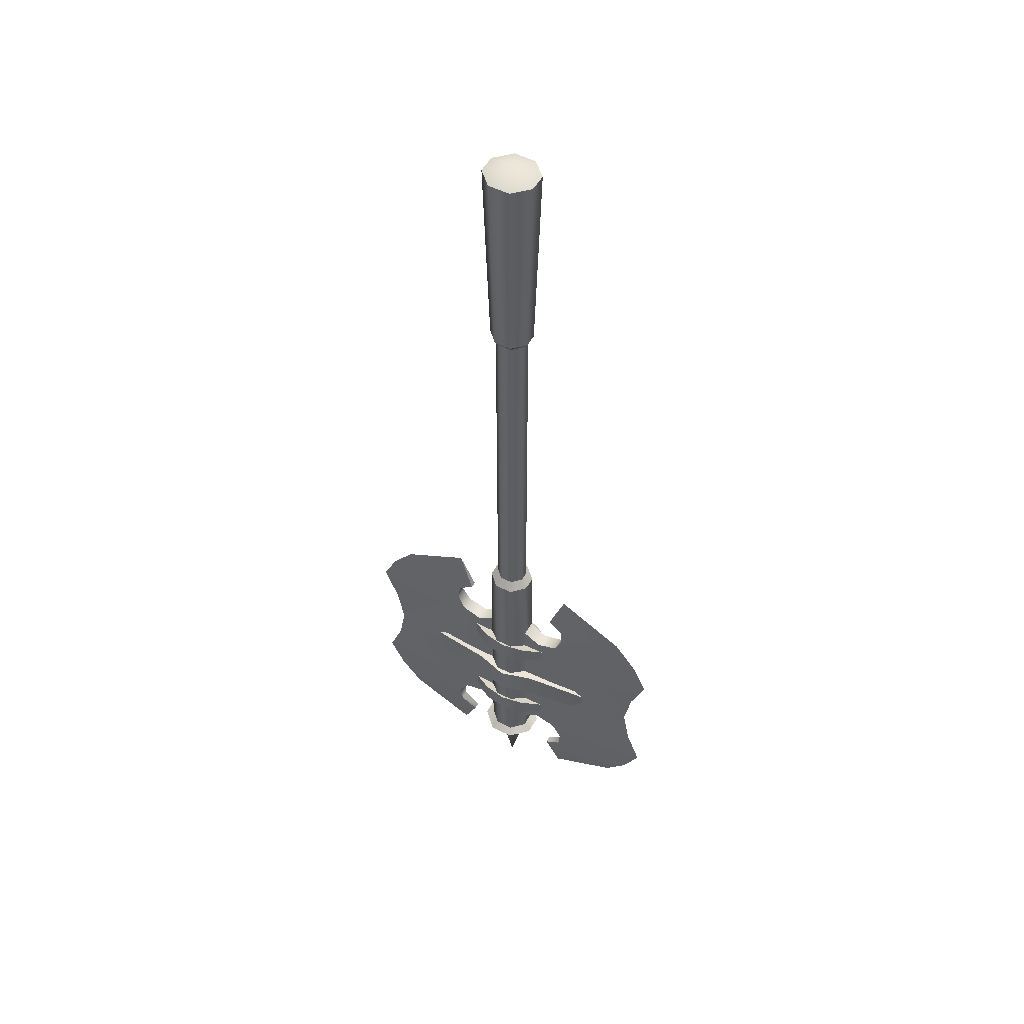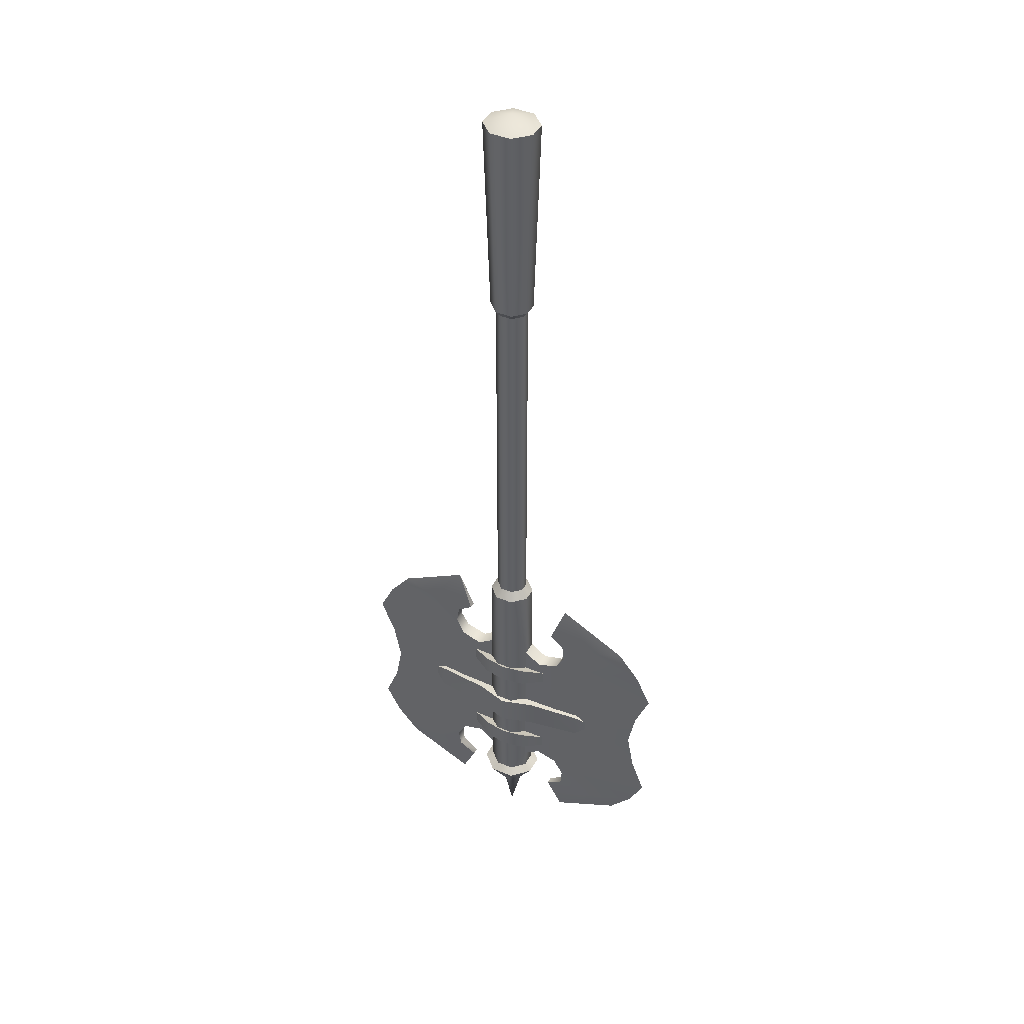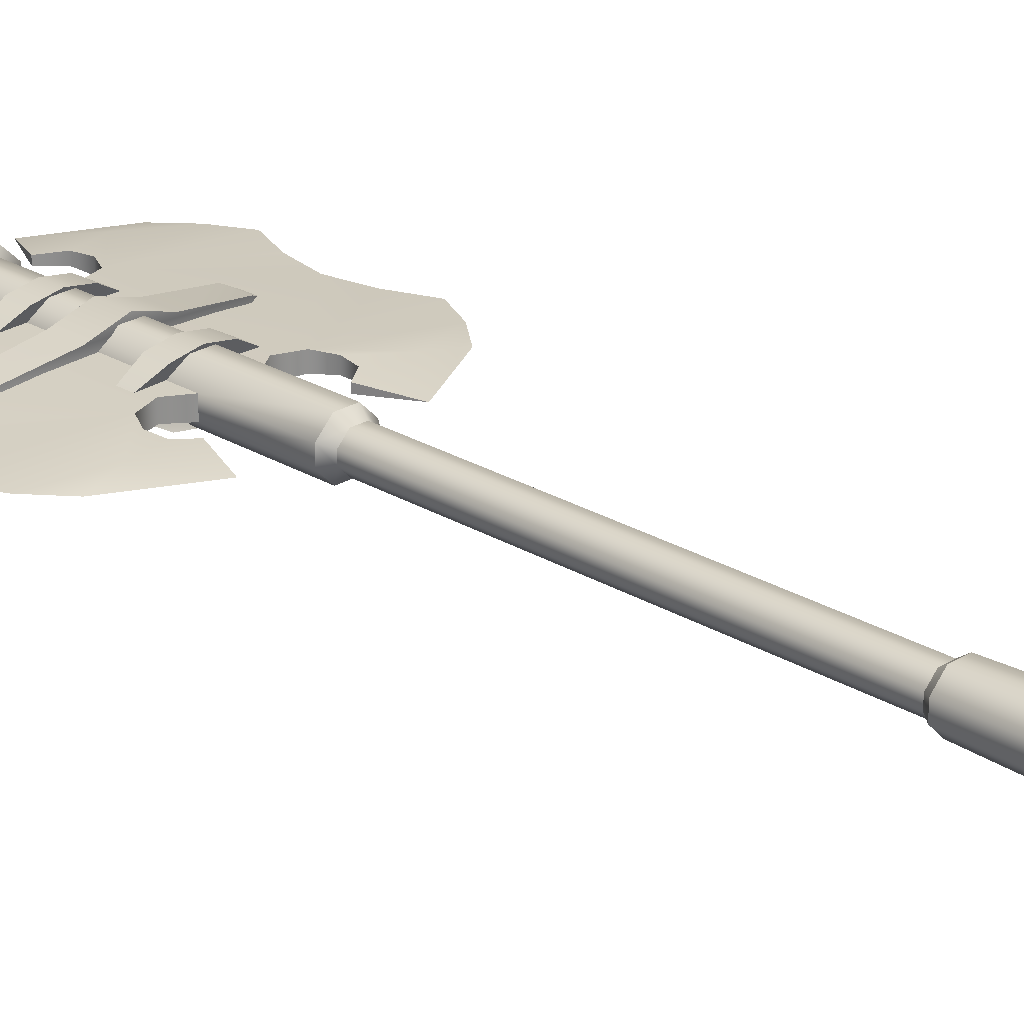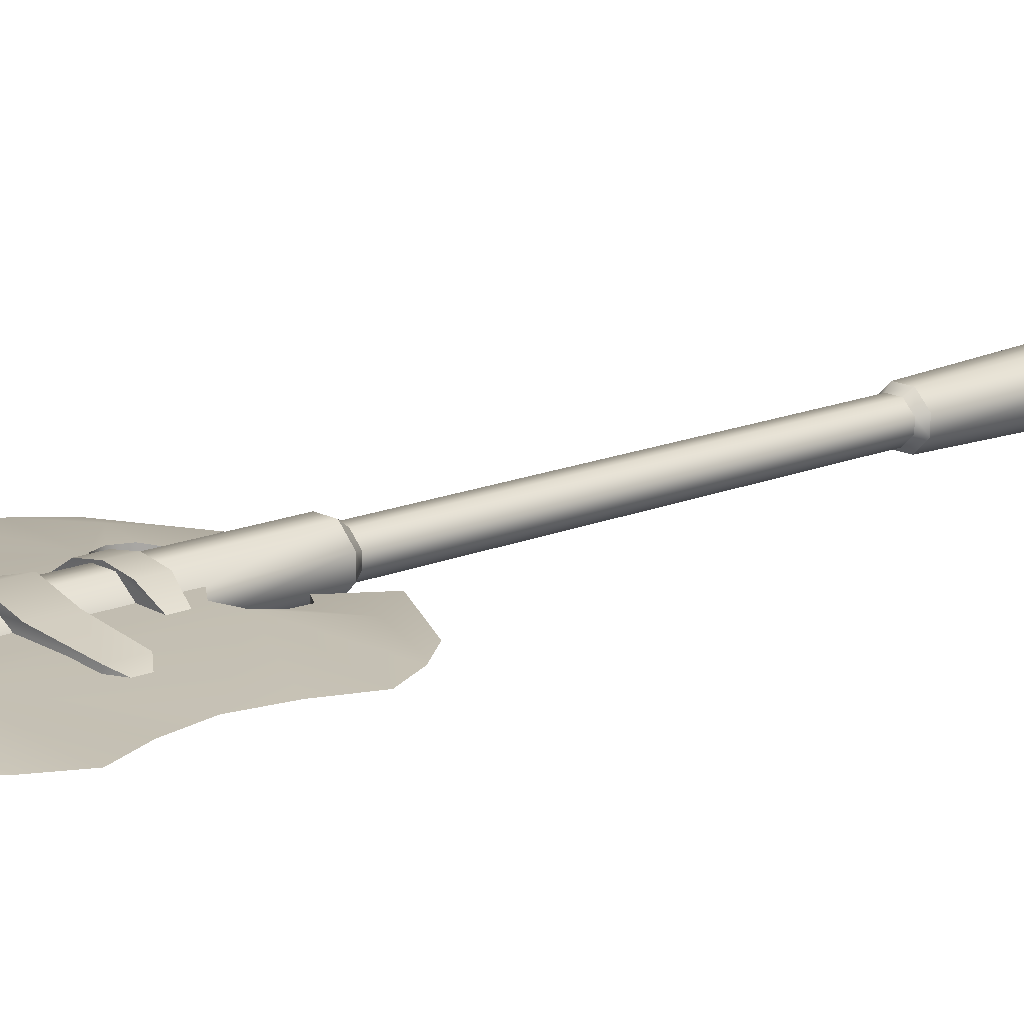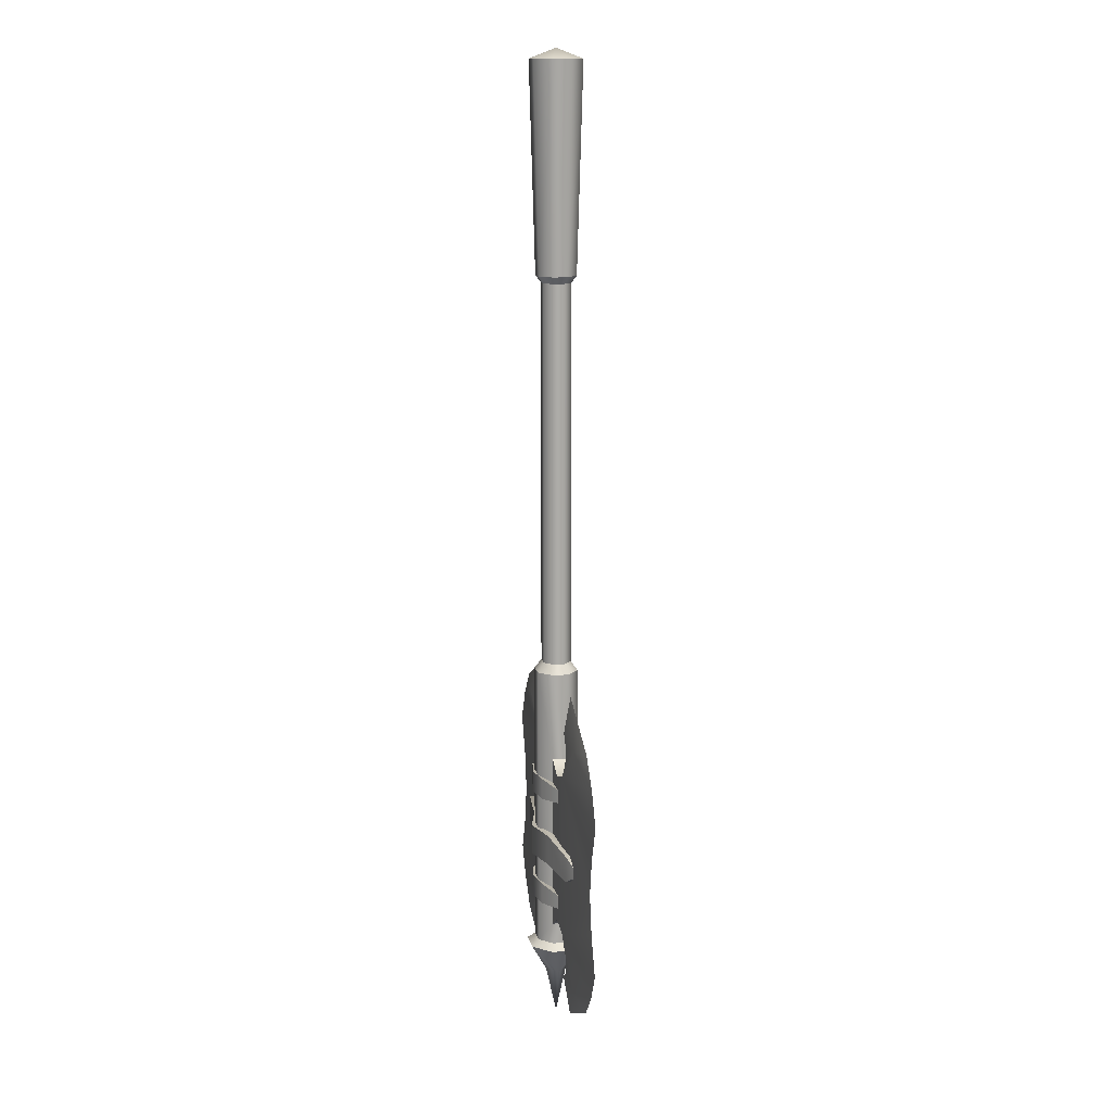
<metadata>
{"format":"obj","ext":"obj","renderer":"f3d","projection":"perspective","resolution":1024,"background":"white","views":[{"elev":51.8,"azim":28.9,"up":"+Z"},{"elev":43.0,"azim":26.9,"up":"+Z"},{"elev":24.7,"azim":-45.4,"up":"+Y"},{"elev":15.6,"azim":-131.9,"up":"+Y"},{"elev":13.7,"azim":77.6,"up":"+Z"}]}
</metadata>
<code>
o axe_03
v -0.2539 -0.03867 -1.304
v -0.2539 0.03867 -1.304
v 0.2539 0.03867 -1.304
v 0.2539 -0.03867 -1.304
v -0.2539 -0.03867 -1.382
v -0.2539 0.03867 -1.382
v 0.2539 0.03867 -1.382
v 0.2539 -0.03867 -1.382
v -0.1304 -0.1113 -1.272
v 0.1304 -0.1113 -1.272
v -0.1304 0.1113 -1.272
v 0.1304 0.1113 -1.272
v -0.1304 -0.1113 -1.392
v 0.1304 -0.1113 -1.392
v -0.1304 0.1113 -1.392
v 0.1304 0.1113 -1.392
v -3.053e-16 0.1331 -1.392
v -3.053e-16 -0.1331 -1.392
v -3.053e-16 0.1331 -1.272
v -3.053e-16 -0.1331 -1.272
v -0.08692 0.02667 1.533
v -0.036 0.07759 1.533
v -0.08692 0.02667 -0.611
v -0.036 0.07759 -0.611
v -0.04745 0.1052 1.573
v -0.1146 0.03812 1.573
v -0.06036 0.1364 2.718
v -0.1457 0.05102 2.718
v -0.1241 0.04208 -0.6625
v -0.05141 0.1148 -0.6625
v -0.1241 0.04208 -2.294
v -0.05141 0.1148 -2.294
v -3.66e-16 -9.992e-16 -2.775
v -0.1242 0.04559 -1.162
v -0.1242 0.04559 -2.171
v -0.2212 0.04285 -1.23
v -0.2212 0.04285 -2.103
v -0.3408 0.03948 -1.191
v -0.3408 0.03948 -2.142
v -0.3761 -9.992e-16 -0.7124
v -0.3761 -9.992e-16 -2.62
v -0.3762 -9.992e-16 -2.62
v -0.3762 -9.992e-16 -0.7124
v -0.7643 -9.992e-16 -2.435
v -0.9802 -9.992e-16 -2.117
v -0.9802 -9.992e-16 -1.262
v -0.7643 -9.992e-16 -0.921
v -0.2894 0.01883 -0.9522
v -0.2894 0.01883 -2.428
v -0.3873 0.0329 -1.1
v -0.3749 0.02632 -1.008
v -0.3985 0.0329 -2.249
v -0.3876 0.02632 -2.356
v 0.08692 0.02667 1.533
v 0.036 0.07759 1.533
v 0.08692 0.02667 -0.611
v 0.036 0.07759 -0.611
v 0.04745 0.1052 1.573
v 0.1146 0.03812 1.573
v 0.06036 0.1364 2.718
v 0.1457 0.05102 2.718
v 0.1241 0.04208 -0.6625
v 0.05141 0.1148 -0.6625
v 0.1241 0.04208 -2.294
v 0.05141 0.1148 -2.294
v 0.1242 0.04559 -1.162
v 0.1242 0.04559 -2.171
v 0.2212 0.04285 -1.23
v 0.2212 0.04285 -2.103
v 0.3408 0.03948 -1.191
v 0.3408 0.03948 -2.142
v 0.3761 3.292e-15 -0.7124
v 0.3761 3.292e-15 -2.62
v 0.3762 3.293e-15 -2.62
v 0.3762 3.293e-15 -0.7124
v 0.7643 6.896e-15 -2.435
v 0.9802 9.693e-15 -2.117
v 0.9802 9.693e-15 -1.262
v 0.7643 6.896e-15 -0.921
v 0.2894 0.01883 -0.9522
v 0.2894 0.01883 -2.428
v 0.3873 0.0329 -1.1
v 0.3749 0.02632 -1.008
v 0.3985 0.0329 -2.249
v 0.3876 0.02632 -2.356
v -0.08692 -0.02667 1.533
v -0.036 -0.07759 1.533
v -0.08692 -0.02667 -0.611
v -0.036 -0.07759 -0.611
v -0.04745 -0.1052 1.573
v -0.1146 -0.03812 1.573
v -0.06036 -0.1364 2.718
v -0.1457 -0.05102 2.718
v -0.1241 -0.04208 -0.6625
v -0.05141 -0.1148 -0.6625
v -0.1241 -0.04208 -2.294
v -0.05141 -0.1148 -2.294
v -0.1242 -0.04559 -1.162
v -0.1242 -0.04559 -2.171
v -0.2212 -0.04285 -1.23
v -0.2212 -0.04285 -2.103
v -0.3408 -0.03948 -1.191
v -0.3408 -0.03948 -2.142
v -0.2894 -0.01883 -0.9522
v -0.2894 -0.01883 -2.428
v -0.3873 -0.0329 -1.1
v -0.3749 -0.02632 -1.008
v -0.3985 -0.0329 -2.249
v -0.3876 -0.02632 -2.356
v 0.08692 -0.02667 1.533
v 0.036 -0.07759 1.533
v 0.08692 -0.02667 -0.611
v 0.036 -0.07759 -0.611
v 0.04745 -0.1052 1.573
v 0.1146 -0.03812 1.573
v 0.06036 -0.1364 2.718
v 0.1457 -0.05102 2.718
v 0.1241 -0.04208 -0.6625
v 0.05141 -0.1148 -0.6625
v 0.1241 -0.04208 -2.294
v 0.05141 -0.1148 -2.294
v 0.1242 -0.04559 -1.162
v 0.1242 -0.04559 -2.171
v 0.2212 -0.04285 -1.23
v 0.2212 -0.04285 -2.103
v 0.3408 -0.03948 -1.191
v 0.3408 -0.03948 -2.142
v 0.2894 -0.01883 -0.9522
v 0.2894 -0.01883 -2.428
v 0.3873 -0.0329 -1.1
v 0.3749 -0.02632 -1.008
v 0.3985 -0.0329 -2.249
v 0.3876 -0.02632 -2.356
v 0.06977 -0.1558 -2.328
v 0.1684 -0.0571 -2.328
v -0.06977 -0.1558 -2.328
v -0.1684 -0.0571 -2.328
v 0.06977 0.1558 -2.328
v 0.1684 0.0571 -2.328
v -0.06977 0.1558 -2.328
v -0.1684 0.0571 -2.328
v 0.8561 8.808e-15 -1.689
v -0.8561 -8.631e-16 -1.689
v -6.939e-18 -0.05998 -2.506
v -0.06642 -8.691e-16 -2.506
v -6.748e-16 0.05998 -2.506
v 0.06642 -1.232e-16 -2.506
v 0.8974 9.02e-15 -1.469
v -0.8974 -8.927e-16 -1.469
v 0.8974 9.024e-15 -1.909
v -0.8974 -9.312e-16 -1.909
v 1.378e-15 1.115e-15 2.775
v -0.2539 -0.03867 -1.945
v -0.2539 0.03867 -1.945
v 0.2539 0.03867 -1.945
v 0.2539 -0.03867 -1.945
v -0.2539 -0.03867 -2.023
v -0.2539 0.03867 -2.023
v 0.2539 0.03867 -2.023
v 0.2539 -0.03867 -2.023
v -0.1304 -0.1113 -1.913
v 0.1304 -0.1113 -1.913
v -0.1304 0.1113 -1.913
v 0.1304 0.1113 -1.913
v -0.1304 -0.1113 -2.033
v 0.1304 -0.1113 -2.033
v -0.1304 0.1113 -2.033
v 0.1304 0.1113 -2.033
v -3.053e-16 0.1331 -2.033
v -3.053e-16 -0.1331 -2.033
v -3.053e-16 0.1331 -1.913
v -3.053e-16 -0.1331 -1.913
v -0.4923 -0.05218 -1.609
v -0.4923 0.05218 -1.609
v 0.4923 0.05218 -1.609
v 0.4923 -0.05218 -1.609
v -0.4923 -0.05218 -1.76
v -0.4923 0.05218 -1.76
v 0.4923 0.05218 -1.76
v 0.4923 -0.05218 -1.76
v -0.1873 -0.08929 -1.599
v 0.1873 -0.08929 -1.599
v -0.1873 0.08929 -1.599
v 0.1873 0.08929 -1.599
v -0.1873 -0.08929 -1.771
v 0.1873 -0.08929 -1.771
v -0.1873 0.08929 -1.771
v 0.1873 0.08929 -1.771
v -3.053e-16 0.1436 -1.771
v -3.053e-16 -0.1436 -1.771
v -3.053e-16 0.1436 -1.599
v -3.053e-16 -0.1436 -1.599
v 0.5986 -9.992e-16 -1.685
v -0.5986 -9.992e-16 -1.685
v -0.8915 -1.101e-15 -2.289
v -0.8915 -1.101e-15 -1.078
v 0.8915 8.397e-15 -2.289
v 0.8915 8.397e-15 -1.078
v 0.5796 -0.02823 -0.9631
v 0.5827 -0.02823 -2.393
v -0.5827 -0.02823 -2.393
v -0.5796 -0.02823 -0.9631
v 0.5827 0.02823 -2.393
v 0.5796 0.02823 -0.9631
v -0.5796 0.02823 -0.9631
v -0.5827 0.02823 -2.393
g axe_03_default
f 1 5 9
f 1 20 4
f 2 15 6
f 2 19 11
f 3 16 12
f 3 19 2
f 4 10 8
f 4 20 10
f 5 18 13
f 6 17 7
f 7 16 3
f 7 17 16
f 8 10 14
f 8 18 5
f 9 18 20
f 9 20 1
f 10 18 14
f 11 15 2
f 12 19 3
f 13 9 5
f 14 18 8
f 15 17 6
f 15 19 17
f 16 19 12
f 17 19 16
f 18 9 13
f 19 15 11
f 20 18 10
f 24 29 23
f 24 63 30
f 26 28 25
f 26 91 28
f 27 25 28
f 27 60 25
f 29 24 30
f 29 88 23
f 33 144 145
f 33 146 147
f 36 100 34
f 38 100 36
f 41 49 42
f 43 48 40
f 48 104 51
f 50 106 38
f 51 106 50
f 56 63 57
f 56 118 62
f 58 25 60
f 58 60 59
f 61 59 60
f 61 117 59
f 63 24 57
f 63 56 62
f 69 125 67
f 71 125 69
f 74 81 73
f 75 80 128
f 81 129 85
f 84 132 71
f 85 132 84
f 88 29 94
f 88 95 89
f 90 92 91
f 90 114 92
f 93 28 91
f 93 91 92
f 95 88 94
f 95 113 89
f 98 34 100
f 100 38 102
f 102 38 106
f 106 51 107
f 107 51 104
f 113 95 119
f 113 118 112
f 115 59 117
f 115 117 114
f 116 92 114
f 116 114 117
f 118 56 112
f 118 113 119
f 123 67 125
f 125 71 127
f 127 71 132
f 132 85 133
f 133 85 129
f 134 136 144
f 135 134 147
f 137 144 136
f 138 147 146
f 139 147 138
f 140 138 146
f 141 140 145
f 144 147 134
f 145 137 141
f 145 144 137
f 145 146 33
f 146 145 140
f 147 139 135
f 147 144 33
f 153 157 161
f 153 172 156
f 154 167 158
f 154 171 163
f 155 168 164
f 155 171 154
f 156 162 160
f 156 172 162
f 157 170 165
f 158 169 159
f 159 168 155
f 159 169 168
f 160 162 166
f 160 170 157
f 161 170 172
f 161 172 153
f 162 170 166
f 163 167 154
f 164 171 155
f 165 161 157
f 166 170 160
f 167 169 158
f 167 171 169
f 168 171 164
f 169 171 168
f 170 161 165
f 171 167 163
f 172 170 162
f 173 177 181
f 176 182 180
f 178 183 187
f 178 194 174
f 179 184 175
f 180 182 186
f 180 193 176
f 181 190 192
f 182 190 186
f 183 178 174
f 184 189 191
f 185 181 177
f 187 183 189
f 188 184 179
f 188 189 184
f 190 181 185
f 191 189 183
f 192 190 182
f 193 179 175
f 194 177 173
f 21 25 22
f 21 91 26
f 25 21 26
f 25 55 22
f 28 93 152
f 28 152 27
f 31 137 96
f 31 140 141
f 32 138 140
f 32 140 31
f 34 37 36
f 35 37 34
f 36 37 38
f 38 149 46
f 38 196 205
f 38 205 50
f 39 38 37
f 39 143 38
f 39 195 45
f 40 104 43
f 40 205 47
f 41 206 49
f 42 105 41
f 44 206 41
f 45 151 39
f 48 205 40
f 49 206 53
f 50 205 51
f 51 205 48
f 52 206 39
f 53 206 52
f 55 25 58
f 55 59 54
f 59 55 58
f 59 110 54
f 60 152 61
f 64 139 65
f 65 138 32
f 65 139 138
f 66 122 68
f 68 126 70
f 70 126 82
f 72 80 75
f 74 129 81
f 82 131 83
f 83 131 80
f 87 91 86
f 87 114 90
f 91 21 86
f 91 87 90
f 92 116 152
f 92 152 93
f 96 137 97
f 97 137 136
f 110 59 115
f 110 114 111
f 114 87 111
f 114 110 115
f 117 152 116
f 120 134 135
f 120 139 64
f 121 97 134
f 121 134 120
f 124 68 122
f 126 68 124
f 128 80 131
f 130 82 126
f 131 82 130
f 135 139 120
f 136 134 97
f 141 137 31
f 143 39 151
f 143 149 38
f 152 60 27
f 152 117 61
f 173 174 194
f 173 176 174
f 174 175 183
f 174 176 175
f 175 176 193
f 176 181 182
f 177 180 185
f 178 179 177
f 179 187 188
f 180 177 179
f 181 176 173
f 183 184 191
f 184 183 175
f 185 186 190
f 186 185 180
f 187 179 178
f 189 188 187
f 192 182 181
f 193 180 179
f 194 178 177
f 195 206 44
f 196 38 46
f 205 196 47
f 206 195 39
f 21 24 23
f 22 24 21
f 22 55 24
f 23 88 21
f 30 34 29
f 30 63 32
f 31 35 32
f 31 99 35
f 32 34 30
f 34 32 35
f 34 98 29
f 54 56 55
f 54 110 56
f 55 56 57
f 57 24 55
f 62 66 63
f 62 118 66
f 63 66 65
f 65 32 63
f 65 67 64
f 67 65 66
f 67 120 64
f 73 129 74
f 75 128 72
f 86 21 88
f 86 88 87
f 87 88 89
f 89 113 87
f 94 29 98
f 94 98 95
f 95 98 97
f 97 99 96
f 97 121 95
f 99 31 96
f 99 97 98
f 104 48 43
f 110 113 112
f 111 87 113
f 111 113 110
f 112 56 110
f 119 95 121
f 119 122 118
f 120 67 123
f 120 123 121
f 121 122 119
f 122 66 118
f 122 121 123
f 40 202 104
f 41 201 44
f 44 201 195
f 45 195 103
f 46 102 196
f 46 149 102
f 47 202 40
f 72 199 79
f 73 200 129
f 76 200 73
f 77 127 197
f 77 150 127
f 78 198 126
f 79 199 198
f 98 100 99
f 99 100 101
f 101 100 103
f 102 103 100
f 102 143 103
f 102 149 143
f 102 202 196
f 103 151 45
f 103 201 108
f 104 202 107
f 105 201 41
f 106 202 102
f 107 202 106
f 108 201 109
f 109 201 105
f 122 125 124
f 123 125 122
f 124 125 126
f 126 148 78
f 126 198 199
f 126 199 130
f 127 126 125
f 127 142 126
f 128 199 72
f 129 200 133
f 130 199 131
f 131 199 128
f 132 200 127
f 133 200 132
f 142 127 150
f 142 148 126
f 151 103 143
f 195 201 103
f 196 202 47
f 197 200 76
f 200 197 127
f 35 99 37
f 37 103 39
f 39 103 52
f 49 105 42
f 52 109 53
f 53 109 49
f 66 68 67
f 67 68 69
f 69 68 71
f 70 71 68
f 70 142 71
f 70 148 142
f 70 198 78
f 70 204 198
f 71 150 77
f 71 203 84
f 72 204 80
f 73 203 76
f 76 203 197
f 78 148 70
f 79 204 72
f 80 204 83
f 81 203 73
f 82 204 70
f 83 204 82
f 84 203 85
f 85 203 81
f 101 37 99
f 103 37 101
f 105 49 109
f 108 52 103
f 109 52 108
f 150 71 142
f 197 71 77
f 197 203 71
f 198 204 79

</code>
